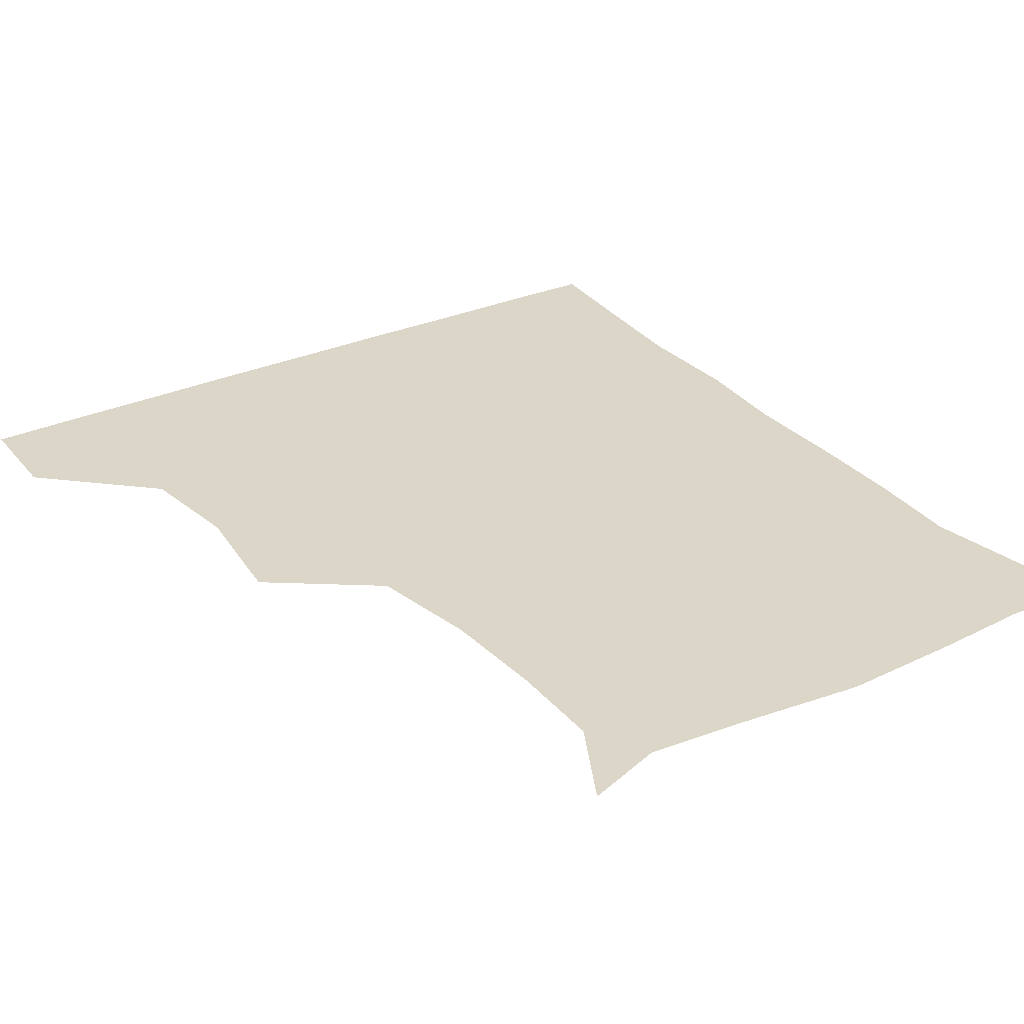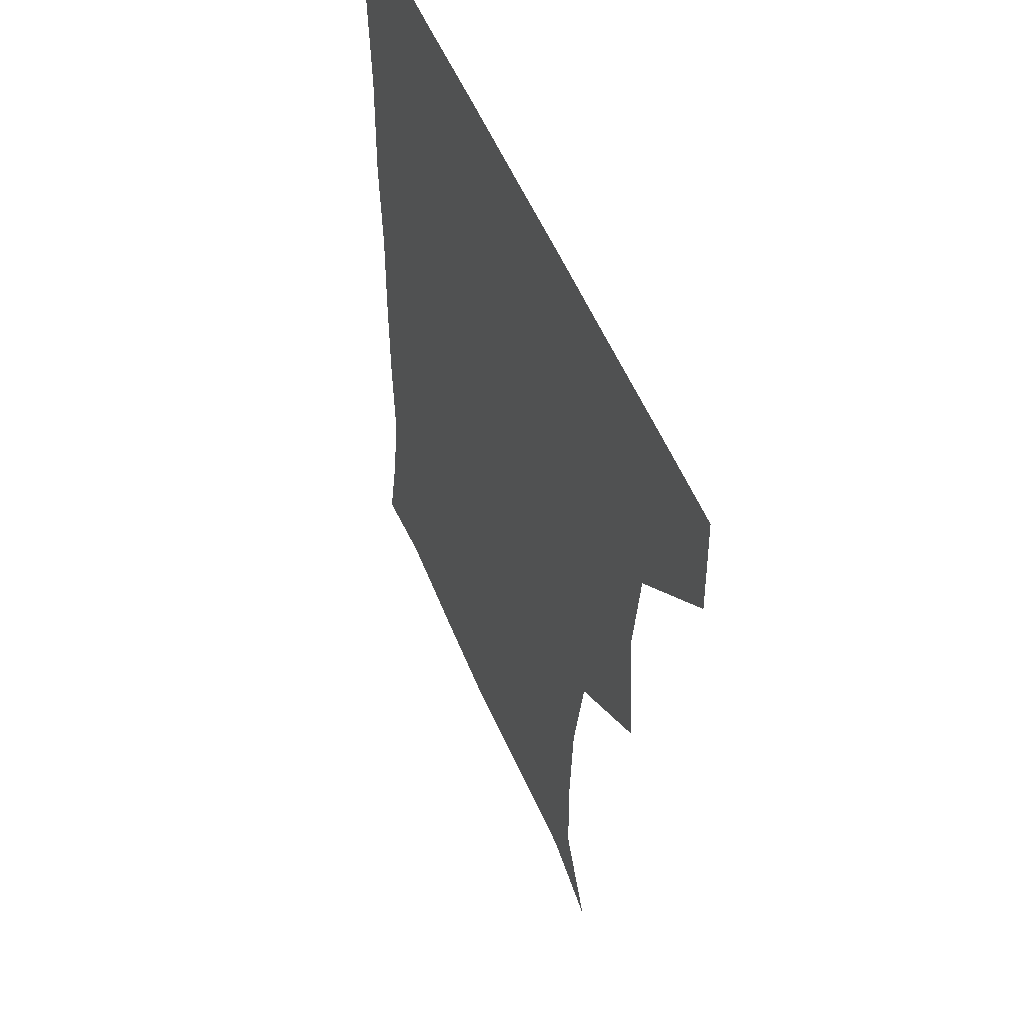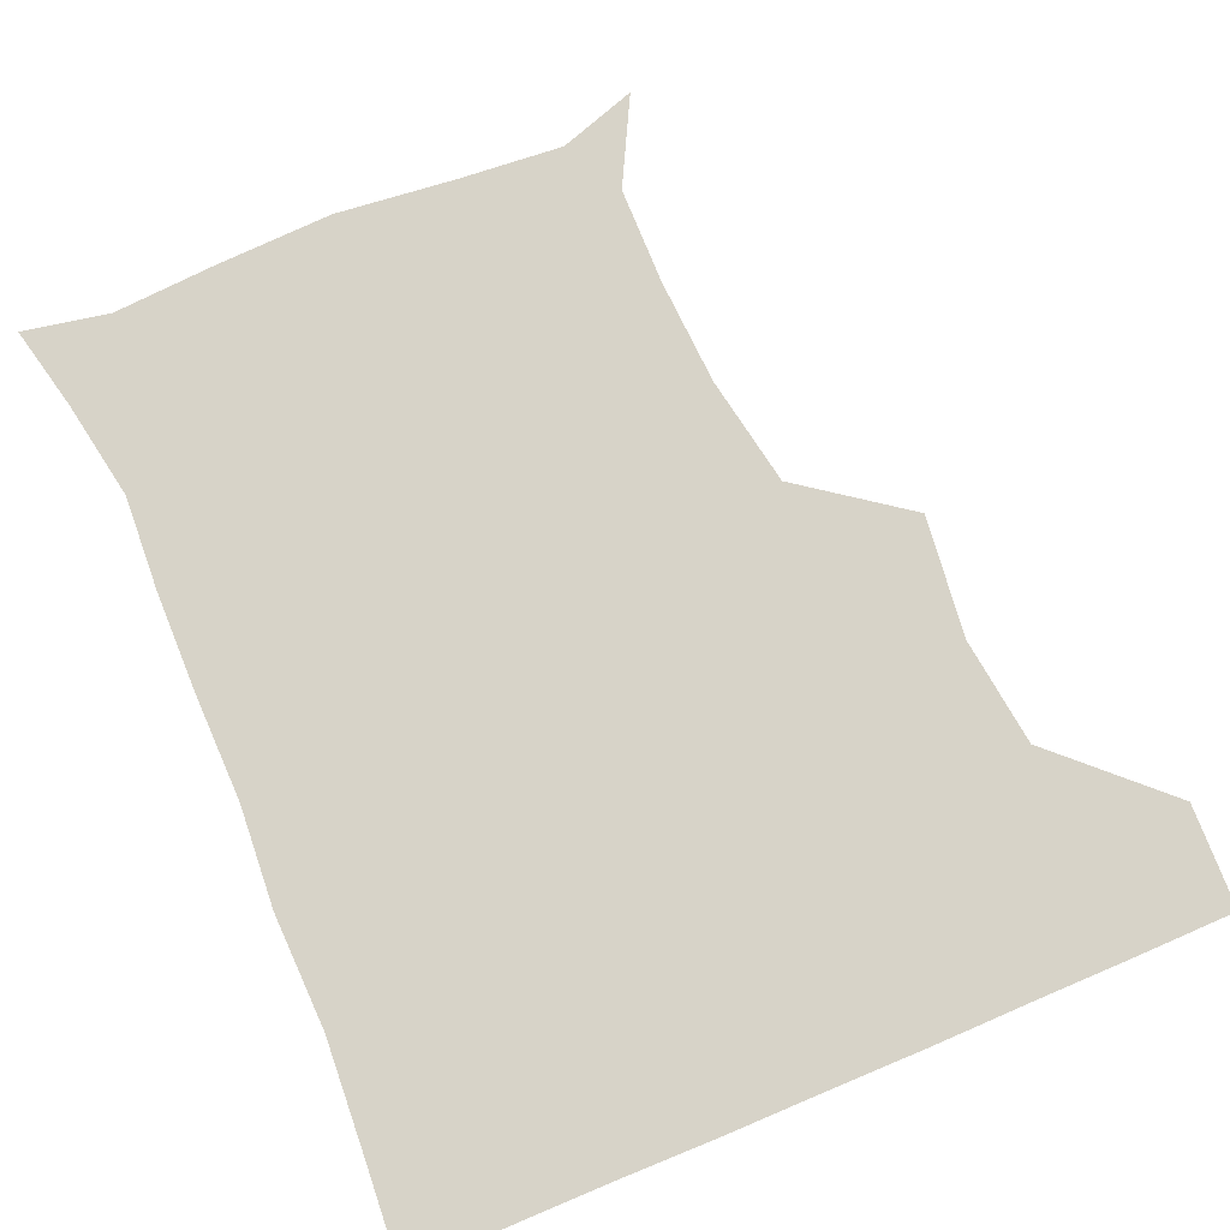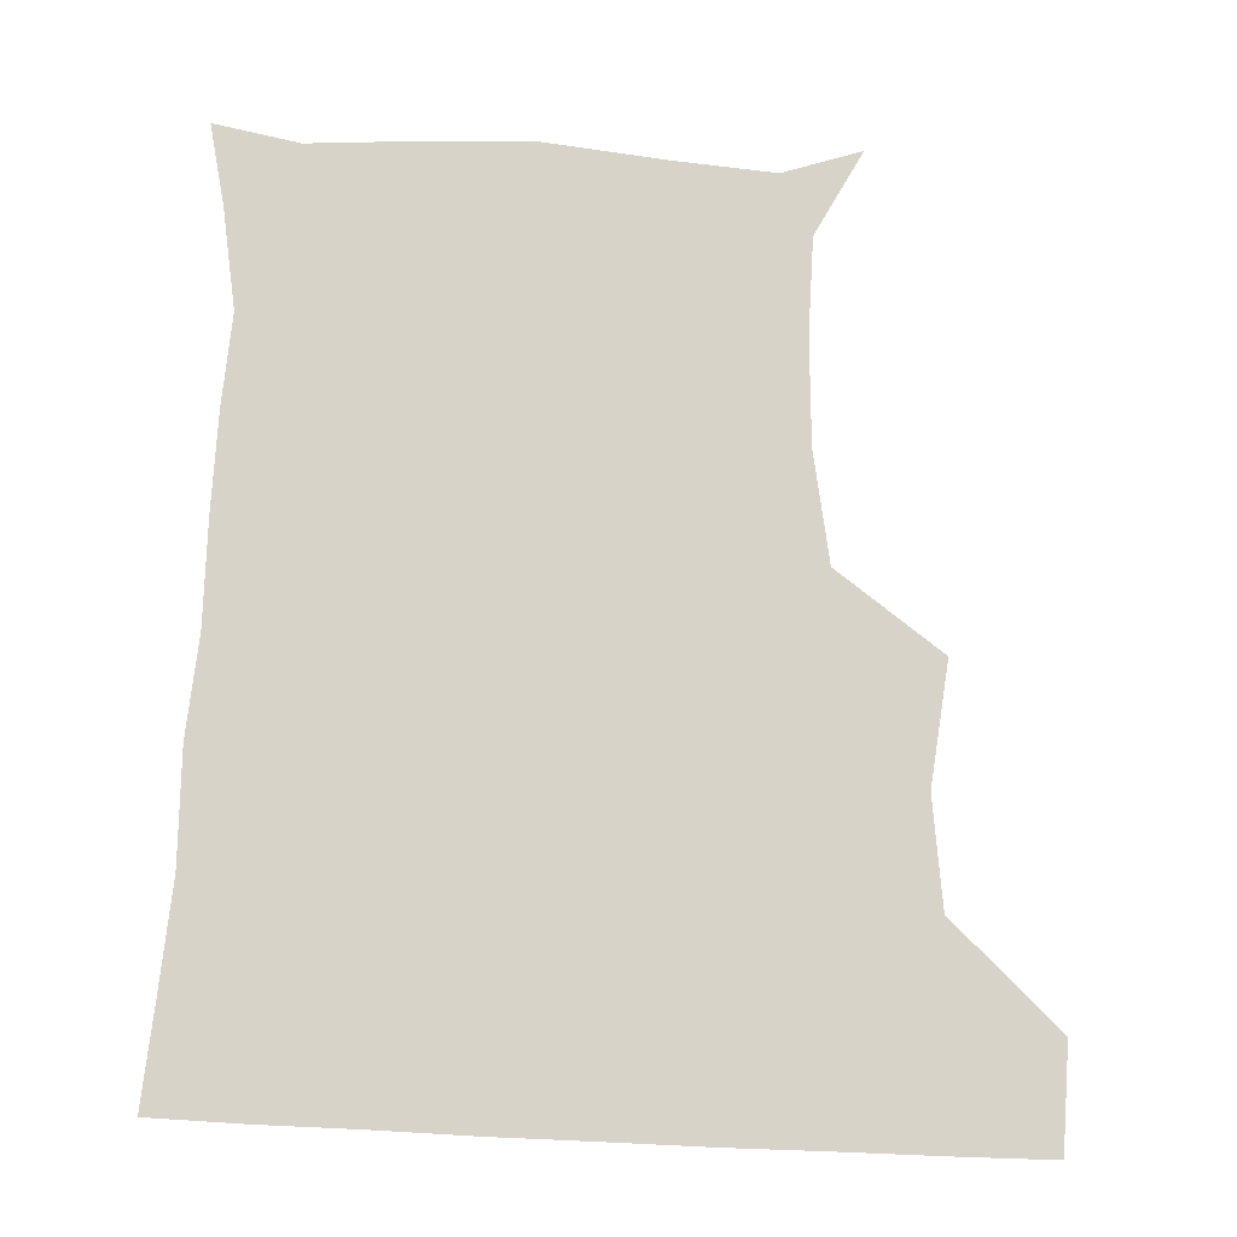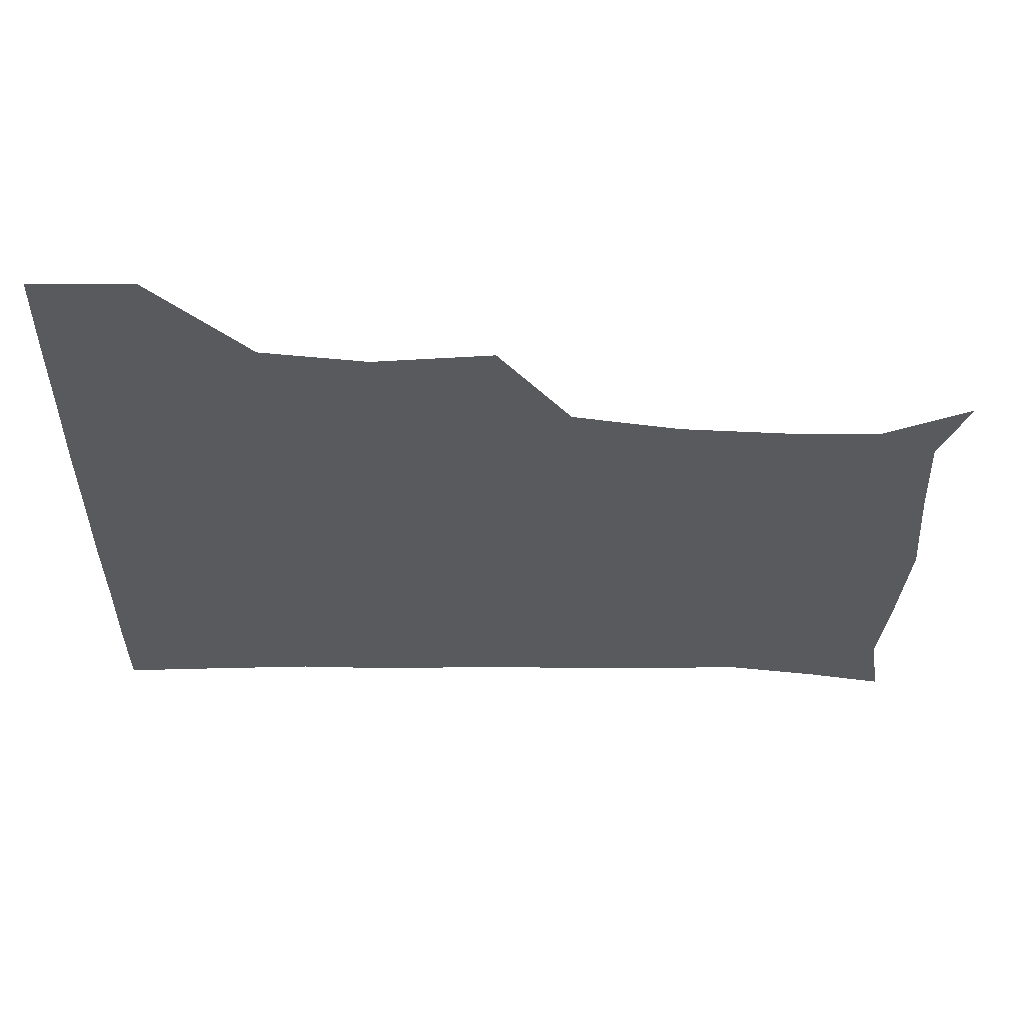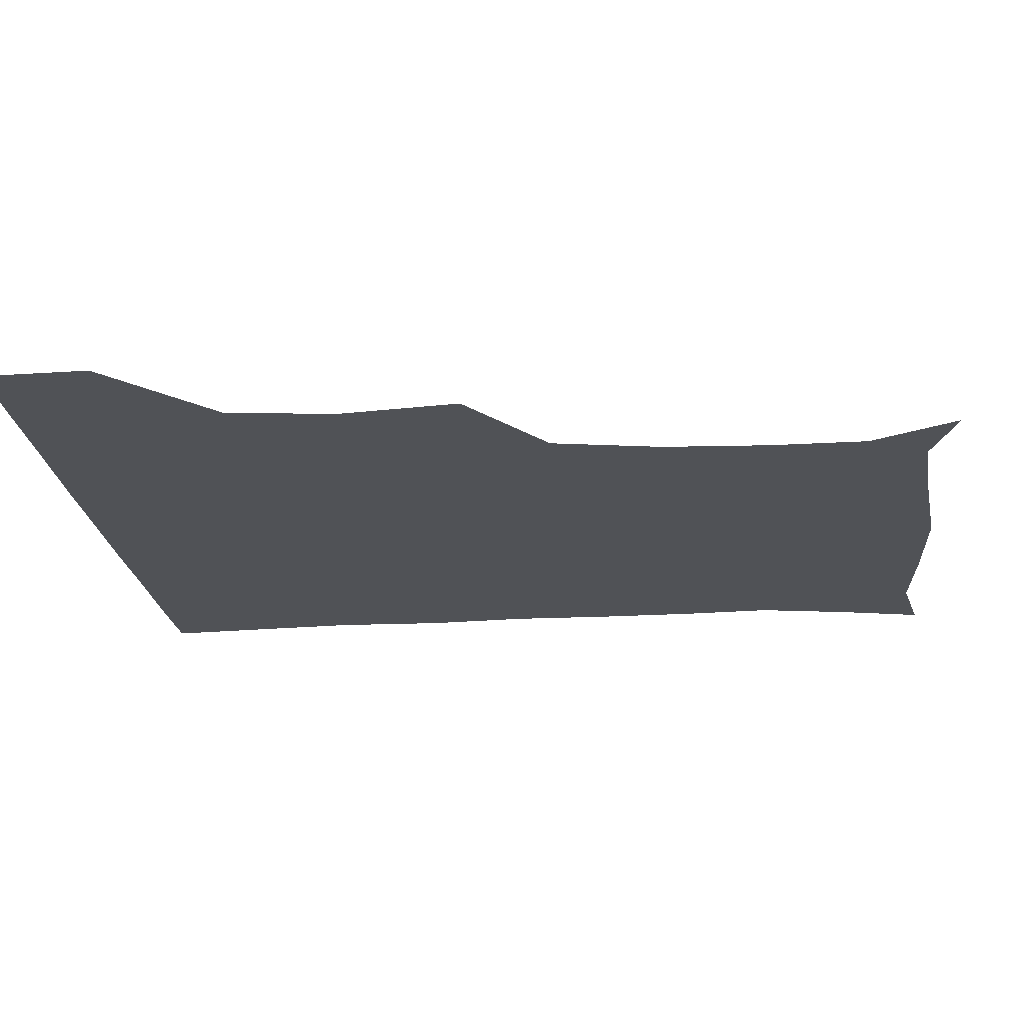
<metadata>
{"format":"obj","ext":"obj","renderer":"f3d","projection":"perspective","resolution":1024,"background":"white","views":[{"elev":30.2,"azim":-33.0,"up":"+Z"},{"elev":51.7,"azim":-111.6,"up":"+Y"},{"elev":77.2,"azim":157.2,"up":"+Z"},{"elev":76.3,"azim":-177.4,"up":"+Z"},{"elev":-30.7,"azim":-91.2,"up":"+Z"},{"elev":-20.8,"azim":-84.5,"up":"+Z"}]}
</metadata>
<code>
v 450.7 389.4 0
v 451.6 420.7 0
v 483.3 289.5 0
v 487.4 326.3 0
v 483.2 358.9 0
v 482.5 391.1 0
v 481.5 421.1 0
v 509.3 144.6 0
v 522.9 170.8 0
v 523.3 200.2 0
v 521.5 232.6 0
v 515.4 266.1 0
v 515 302.5 0
v 514.5 333 0
v 513.3 362.7 0
v 512.2 391.5 0
v 511.4 421.2 0
v 532.8 152.5 0
v 546.7 183.1 0
v 547.5 212.7 0
v 545.7 243.3 0
v 543.8 272.8 0
v 542.9 302.7 0
v 543 334.5 0
v 542.4 362.7 0
v 542.3 391.6 0
v 541.1 421.5 0
v 564 150 0
v 573 183.8 0
v 573.4 217.3 0
v 573 246.2 0
v 572.6 275.3 0
v 572.4 306.4 0
v 572.1 334.9 0
v 572.5 364 0
v 571.8 391.7 0
v 570.9 421.4 0
v 600.5 146.1 0
v 601.7 186.2 0
v 601.8 214.9 0
v 600.2 245.1 0
v 600.1 277.5 0
v 600.5 306.8 0
v 601 335.7 0
v 601.3 363.9 0
v 601.4 391.8 0
v 600.3 421.5 0
v 636.4 147.5 0
v 629.4 184.7 0
v 627.9 218.6 0
v 628 248.2 0
v 628.3 276.6 0
v 628.8 305 0
v 628.8 335.8 0
v 630.1 364.1 0
v 631.1 392.5 0
v 631.3 421.1 0
v 667.4 149.6 0
v 657.2 183.4 0
v 653.8 215.2 0
v 654.5 244.4 0
v 654.6 274.4 0
v 655.4 303.9 0
v 657.6 331.9 0
v 658.2 362.9 0
v 659.5 393.1 0
v 660.9 421.1 0
v 693.6 144.6 0
v 687.9 169.9 0
v 682.5 200.3 0
v 684.2 228.7 0
v 684.6 259.2 0
v 684.1 291.6 0
v 686.3 322 0
v 685.4 356.9 0
v 687.6 389.6 0
v 689.8 420.6 0
v 691 451 0
f 5 6 1
f 1 6 2
f 6 7 2
f 12 13 3
f 3 13 4
f 13 14 4
f 4 14 5
f 14 15 5
f 5 15 6
f 15 16 6
f 6 16 7
f 16 17 7
f 8 18 9
f 18 19 9
f 9 19 10
f 19 20 10
f 10 20 11
f 20 21 11
f 11 21 12
f 21 22 12
f 12 22 13
f 22 23 13
f 13 23 14
f 23 24 14
f 14 24 15
f 24 25 15
f 15 25 16
f 25 26 16
f 16 26 17
f 26 27 17
f 18 28 19
f 28 29 19
f 19 29 20
f 29 30 20
f 20 30 21
f 30 31 21
f 21 31 22
f 31 32 22
f 22 32 23
f 32 33 23
f 23 33 24
f 33 34 24
f 24 34 25
f 34 35 25
f 25 35 26
f 35 36 26
f 26 36 27
f 36 37 27
f 28 38 29
f 38 39 29
f 29 39 30
f 39 40 30
f 30 40 31
f 40 41 31
f 31 41 32
f 41 42 32
f 32 42 33
f 42 43 33
f 33 43 34
f 43 44 34
f 34 44 35
f 44 45 35
f 35 45 36
f 45 46 36
f 36 46 37
f 46 47 37
f 38 48 39
f 48 49 39
f 39 49 40
f 49 50 40
f 40 50 41
f 50 51 41
f 41 51 42
f 51 52 42
f 42 52 43
f 52 53 43
f 43 53 44
f 53 54 44
f 44 54 45
f 54 55 45
f 45 55 46
f 55 56 46
f 46 56 47
f 56 57 47
f 48 58 49
f 58 59 49
f 49 59 50
f 59 60 50
f 50 60 51
f 60 61 51
f 51 61 52
f 61 62 52
f 52 62 53
f 62 63 53
f 53 63 54
f 63 64 54
f 54 64 55
f 64 65 55
f 55 65 56
f 65 66 56
f 56 66 57
f 66 67 57
f 58 68 59
f 68 69 59
f 59 69 60
f 69 70 60
f 60 70 61
f 70 71 61
f 61 71 62
f 71 72 62
f 62 72 63
f 72 73 63
f 63 73 64
f 73 74 64
f 64 74 65
f 74 75 65
f 65 75 66
f 75 76 66
f 66 76 67
f 76 77 67

</code>
